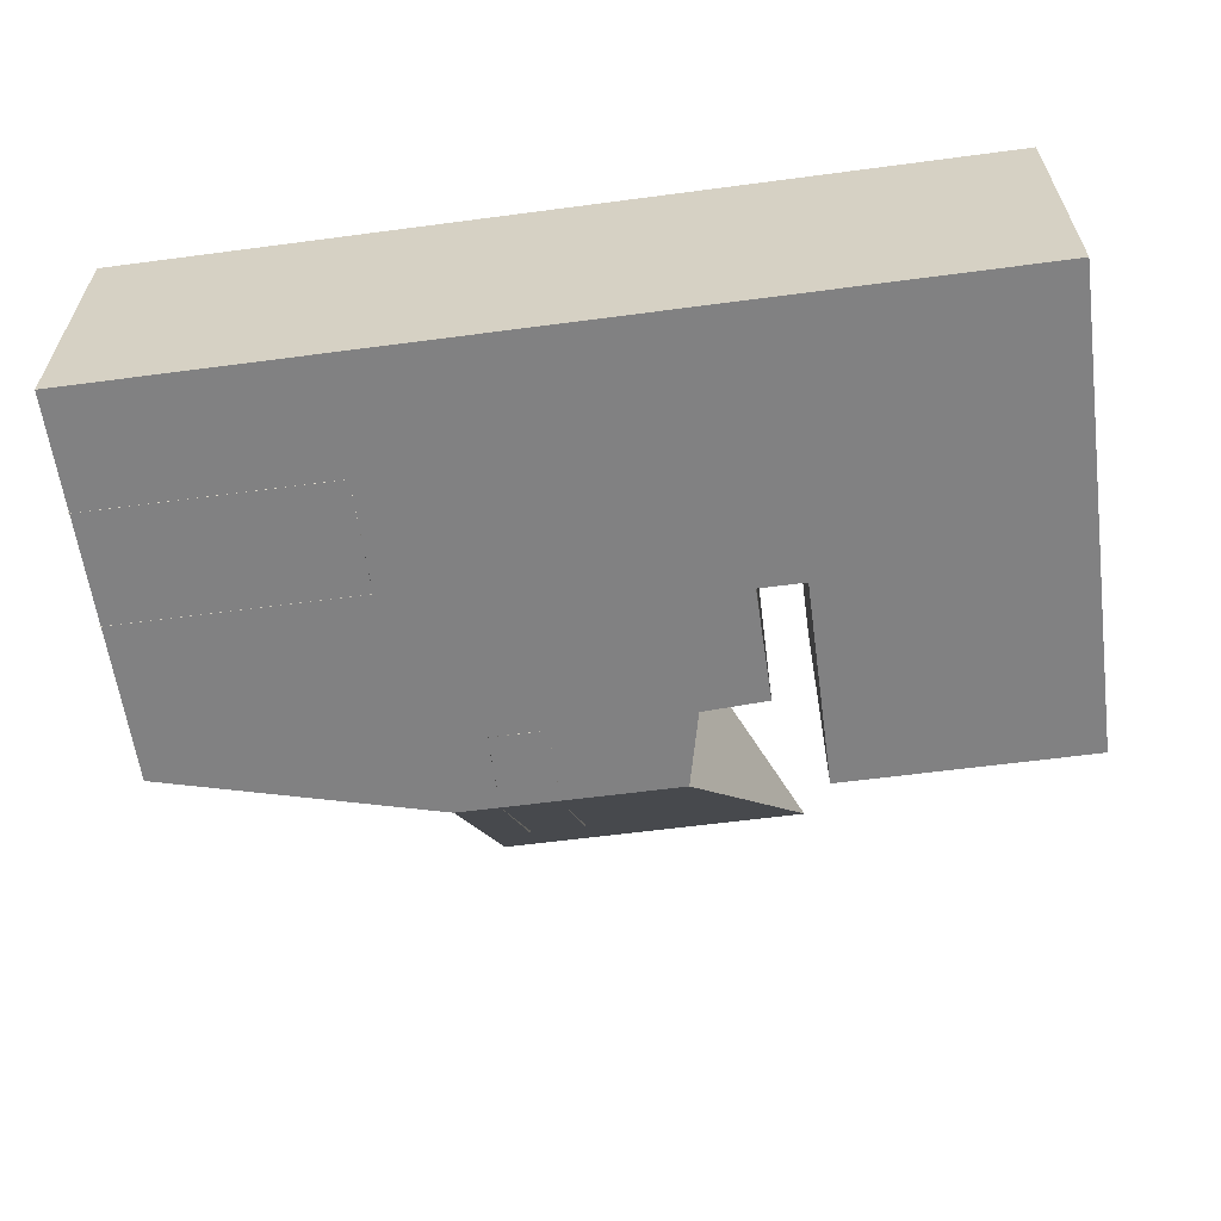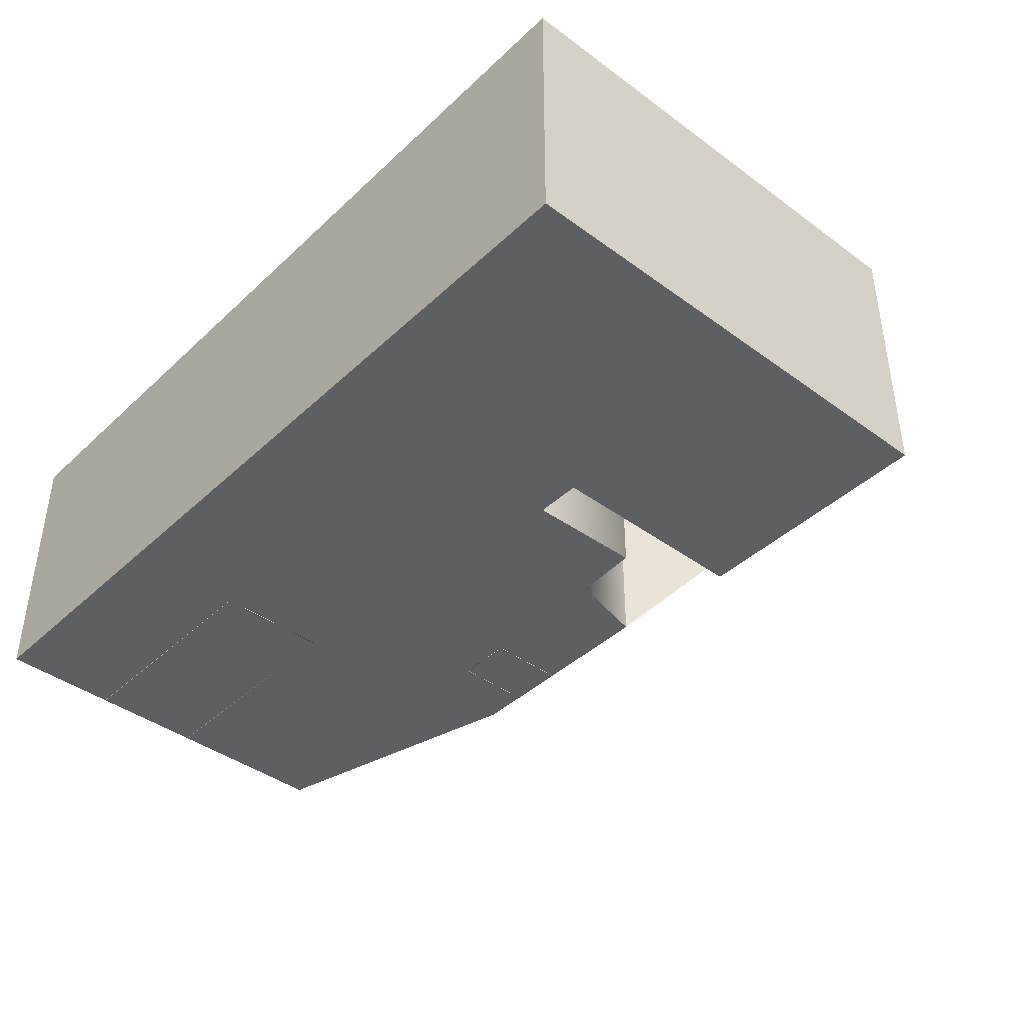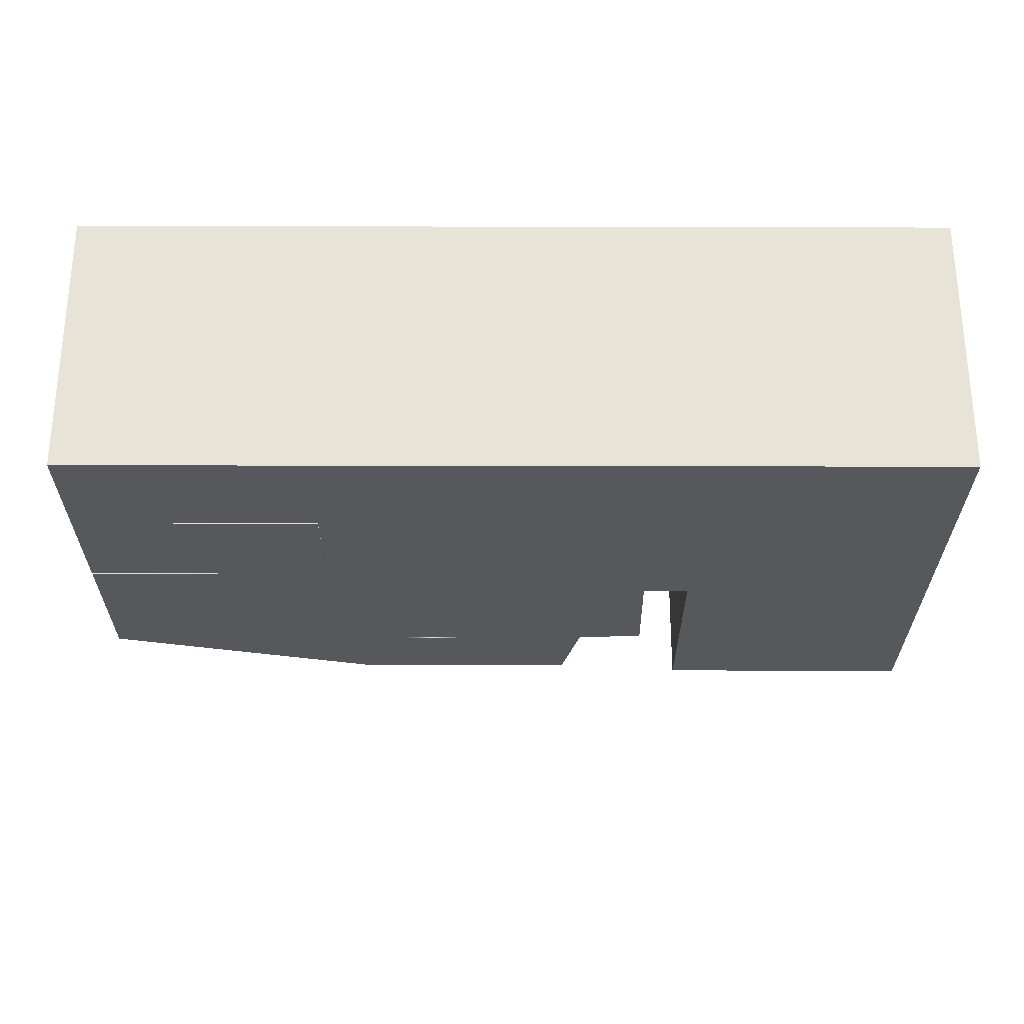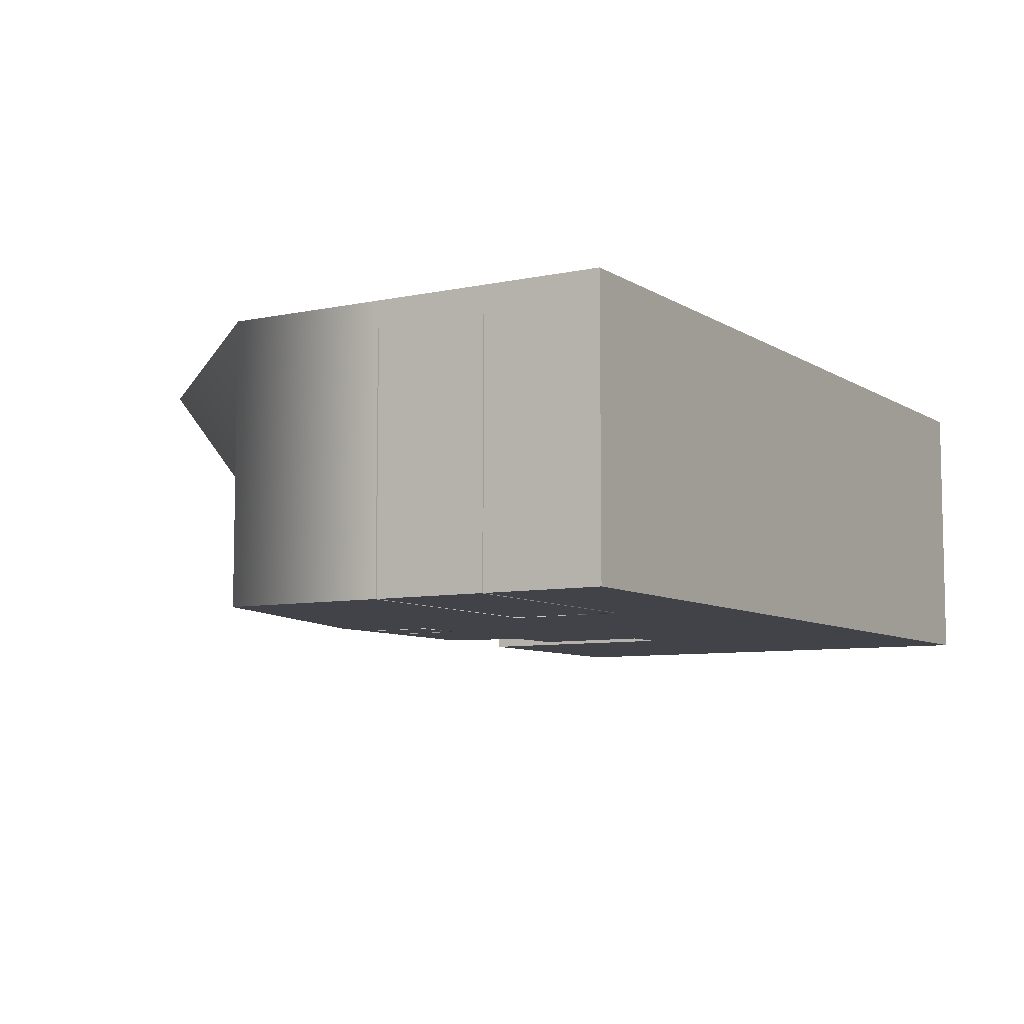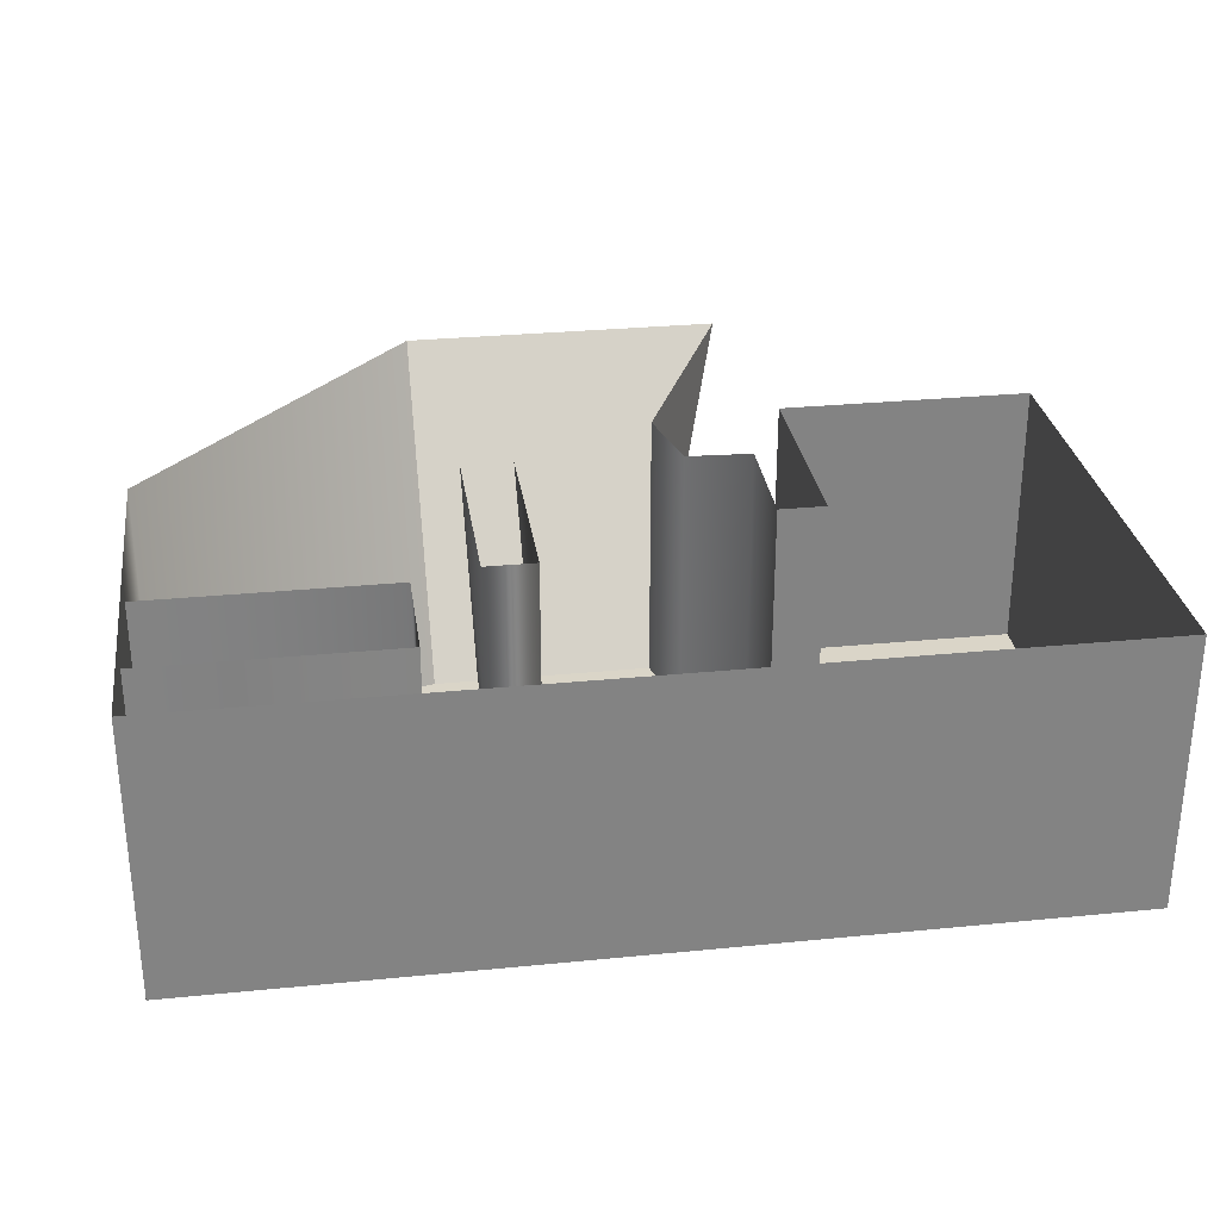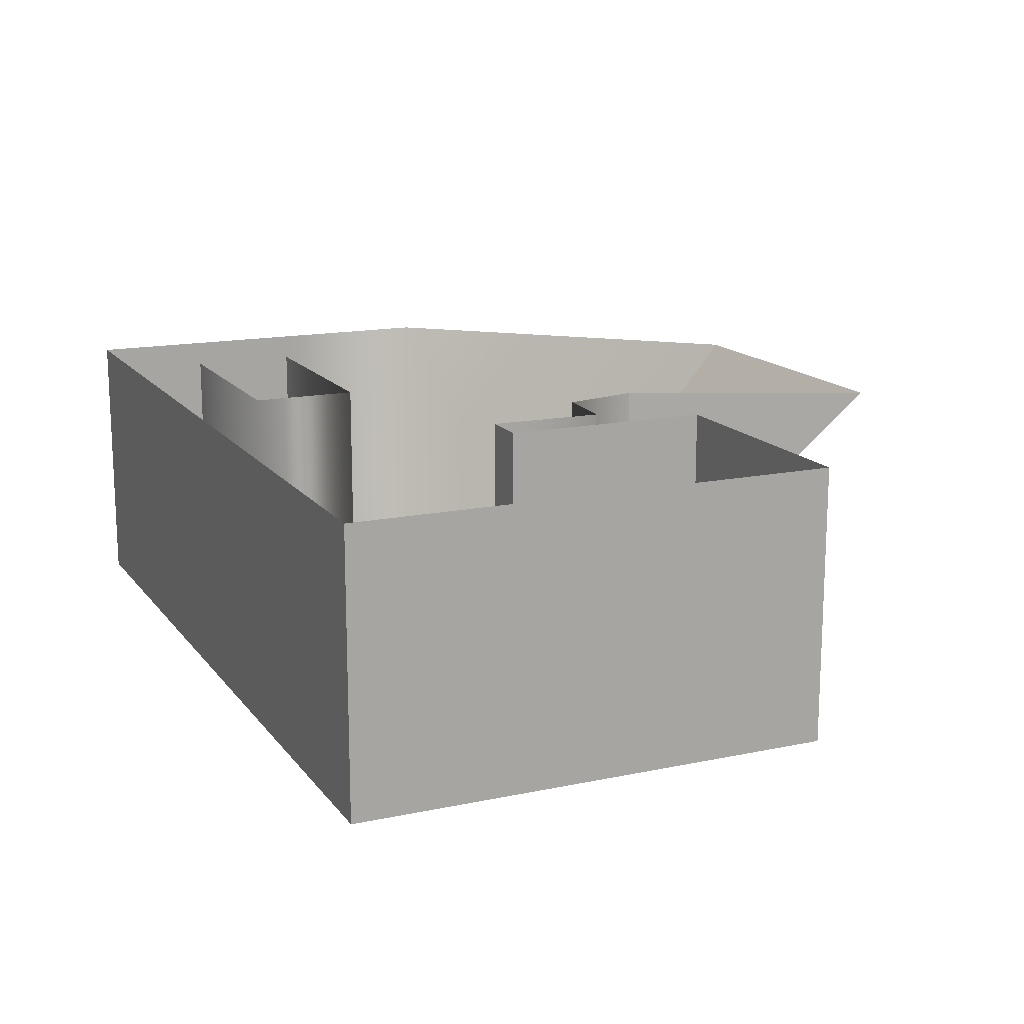
<metadata>
{"format":"obj","ext":"obj","renderer":"f3d","projection":"perspective","resolution":1024,"background":"white","views":[{"elev":-60.4,"azim":-172.3,"up":"+Y"},{"elev":-41.4,"azim":-131.7,"up":"+Y"},{"elev":-27.9,"azim":179.8,"up":"+Y"},{"elev":-7.6,"azim":121.1,"up":"+Y"},{"elev":29.4,"azim":171.7,"up":"+Y"},{"elev":15.2,"azim":-114.1,"up":"+Y"}]}
</metadata>
<code>
g Cam_Collision04
v -10.75 0 -12.95
v -23.33 0 -12.95
v -10.94 0 3.983
v -8.046 0 3.983
v -23.33 0 -12.95
v -26.85 0 -12.95
v -26.85 0 1.762
v -10.94 0 3.983
v -26.85 0 1.762
v -10.94 0 17.33
v -26.85 0 17.33
v 28.17 0 -12.95
v 28.17 17.27 -12.95
v -10.75 17.27 -12.95
v -10.75 0 -12.95
v -10.94 0 3.983
v -10.94 17.27 3.983
v -8.046 17.27 3.983
v -8.046 0 3.983
v -10.75 0 -12.95
v -10.75 17.27 -12.95
v -23.33 17.27 -12.95
v -23.33 0 -12.95
v -23.33 0 -12.95
v -23.33 17.27 -12.95
v -26.85 17.27 -12.95
v -26.85 0 -12.95
v -26.85 0 -12.95
v -26.85 17.27 -12.95
v -26.85 17.27 1.762
v -26.85 0 1.762
v -10.94 0 17.33
v -10.94 17.27 17.33
v -10.94 17.27 3.983
v -10.94 0 3.983
v -26.85 0 1.762
v -26.85 17.27 1.762
v -26.85 17.27 17.33
v -26.85 0 17.33
v -26.85 0 17.33
v -26.85 17.27 17.33
v -10.94 17.27 17.33
v -10.94 0 17.33
v 10.87 0 16.44
v 28.17 0 1.762
v -8.046 0 3.983
v -4.036 0 11.5
v -8.174 0 11.29
v -2.89 0 16.44
v 28.17 0 11.86
v 28.17 0 -12.95
v -10.75 0 -12.95
v 10.87 0 16.44
v 10.87 17.27 31.22
v 28.17 17.27 11.86
v 28.17 0 11.86
v 28.17 17.27 1.762
v 28.17 0 1.762
v -9.378 17.27 31.22
v 10.87 17.27 31.22
v 10.87 0 16.44
v -2.89 0 16.44
v -8.046 17.27 3.983
v -8.174 17.27 11.29
v -8.174 0 11.29
v -8.046 0 3.983
v -4.036 0 11.5
v -4.036 17.27 11.5
v -2.89 0 16.44
v -2.89 17.27 16.44
v 28.17 17.27 1.762
v 28.17 17.27 -12.95
v 28.17 0 -12.95
v 28.17 0 1.762
v -2.89 17.27 16.44
v -9.378 17.27 31.22
v -2.89 0 16.44
v 8.116 10.81 25.91
v 8.116 -0.02623 16.45
v 8.116 -0.02623 11.57
v 8.116 10.81 11.57
v 4.603 -0.02623 11.57
v 4.603 10.81 11.57
v 4.593 -0.02623 16.45
v 4.593 10.81 25.91
v 28.27 15.61 -5.599
v 28.27 -0.02623 -5.599
v 12.84 -0.02623 -5.599
v 12.84 15.61 -5.599
v 12.84 -0.02623 1.499
v 12.84 15.61 1.499
v 28.27 -0.02623 1.509
v 28.27 15.61 1.509
f 1 2 3
f 1 3 4
f 5 6 7
f 5 7 8
f 9 10 8
f 9 11 10
f 12 13 14
f 12 14 15
f 16 17 18
f 16 18 19
f 20 21 22
f 20 22 23
f 24 25 26
f 24 26 27
f 28 29 30
f 28 30 31
f 32 33 34
f 32 34 35
f 36 37 38
f 36 38 39
f 40 41 42
f 40 42 43
f 44 45 46
f 46 47 44
f 46 48 47
f 47 49 44
f 44 50 45
f 51 46 45
f 51 52 46
f 53 54 55
f 53 55 56
f 57 56 55
f 57 58 56
f 59 60 61
f 59 61 62
f 63 64 65
f 63 65 66
f 64 67 65
f 64 68 67
f 68 69 67
f 68 70 69
f 71 72 73
f 71 73 74
f 75 76 77
f 78 79 80
f 78 80 81
f 81 80 82
f 81 82 83
f 83 82 84
f 83 84 85
f 86 87 88
f 86 88 89
f 89 88 90
f 89 90 91
f 91 90 92
f 91 92 93

</code>
